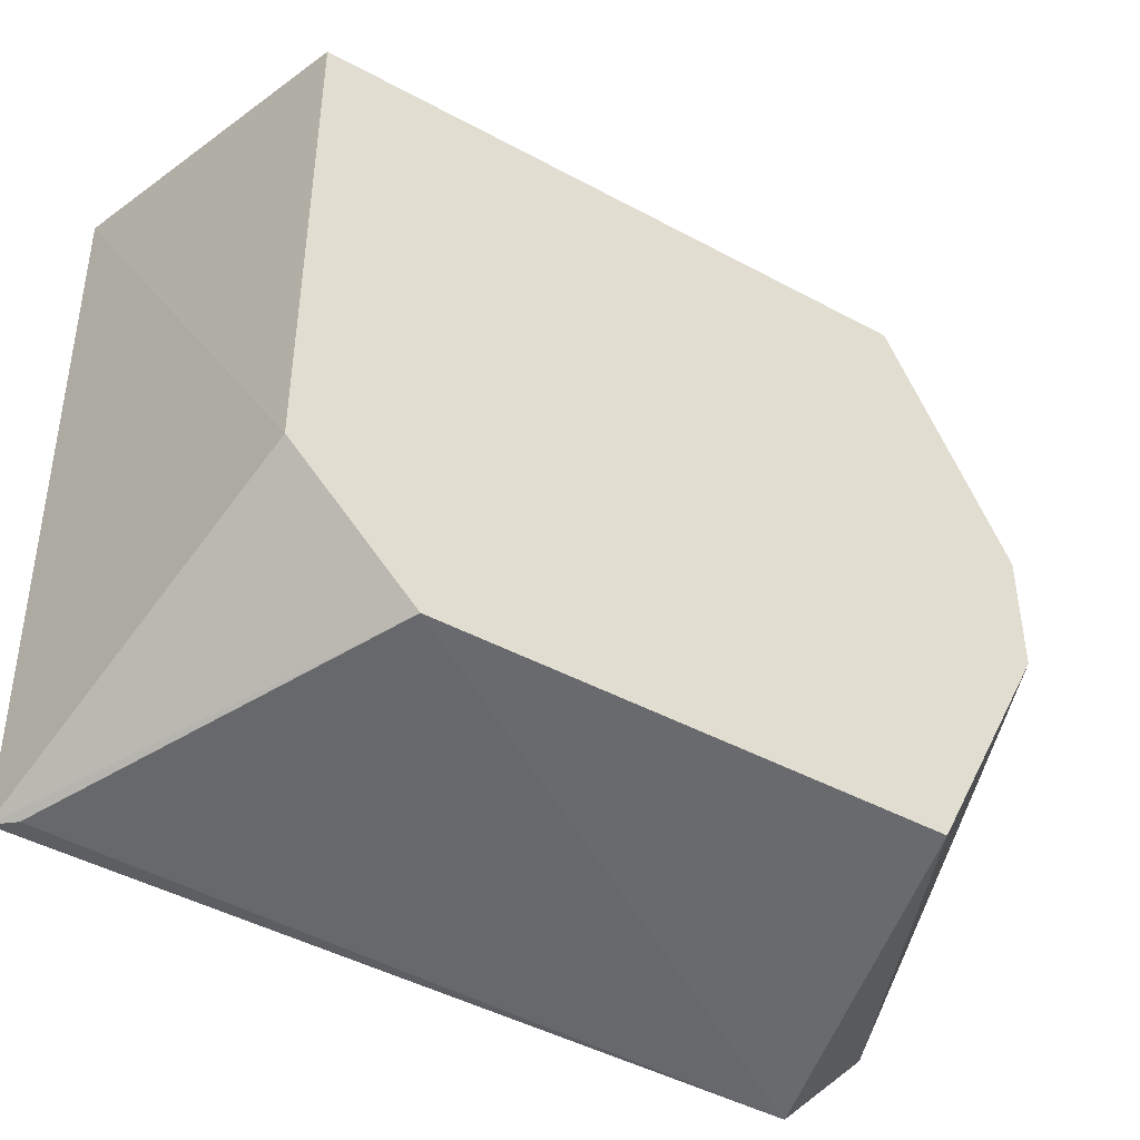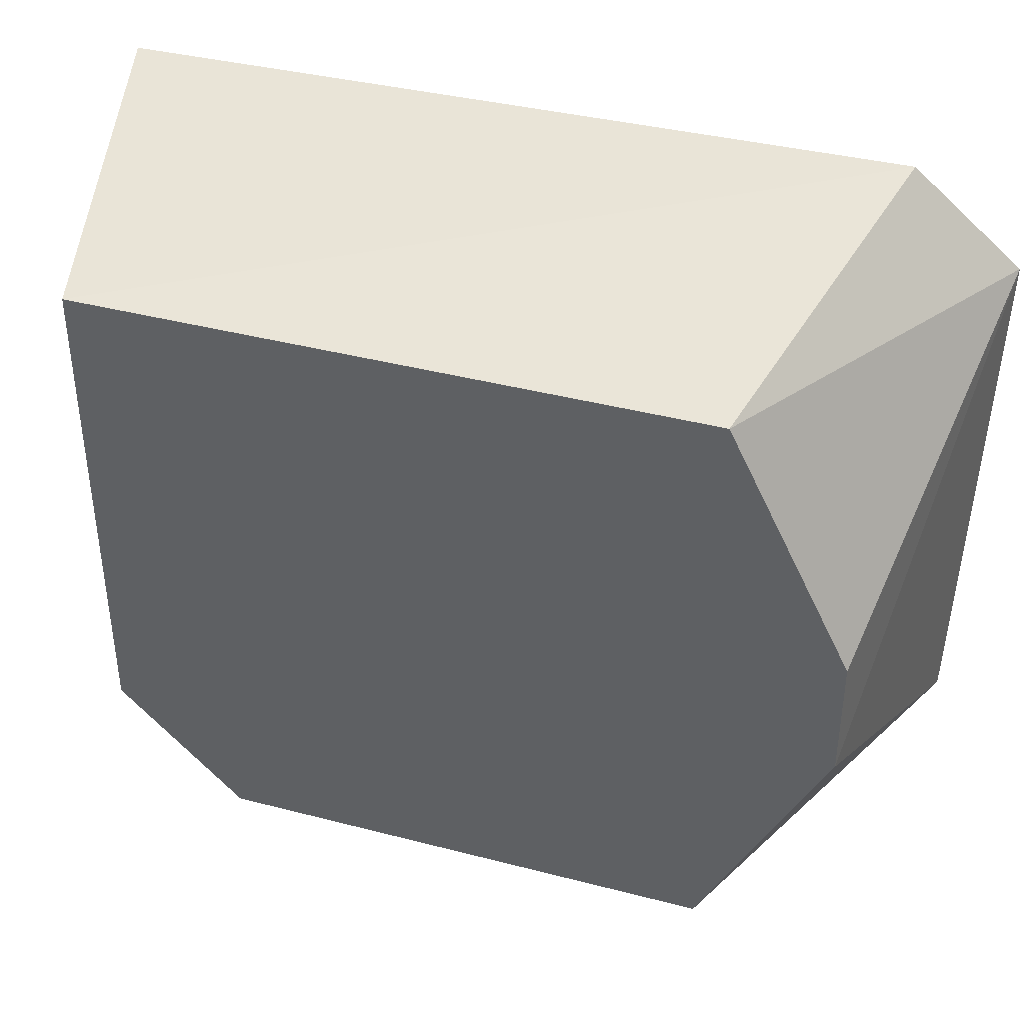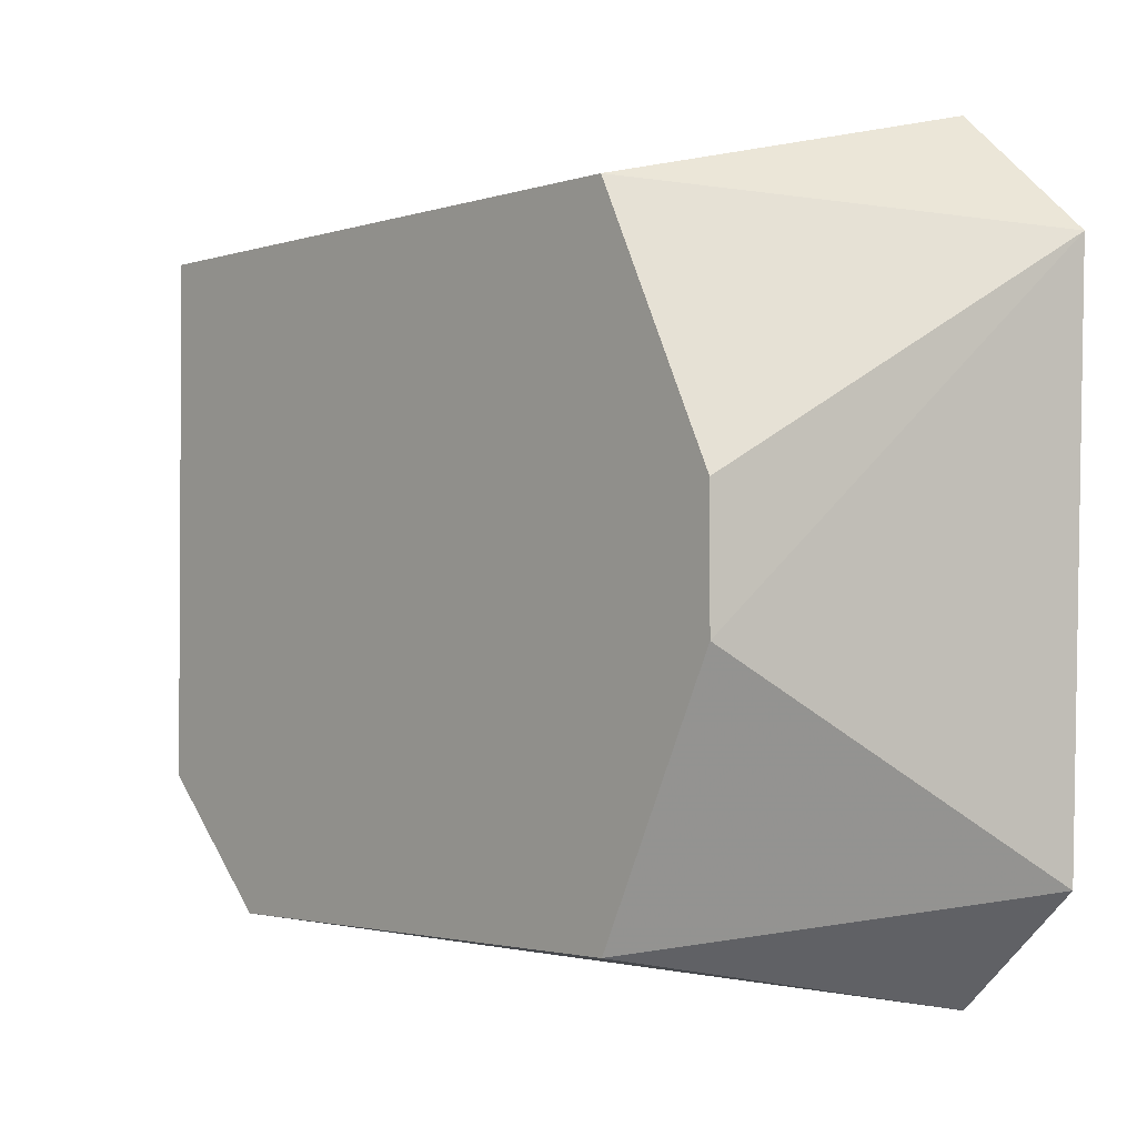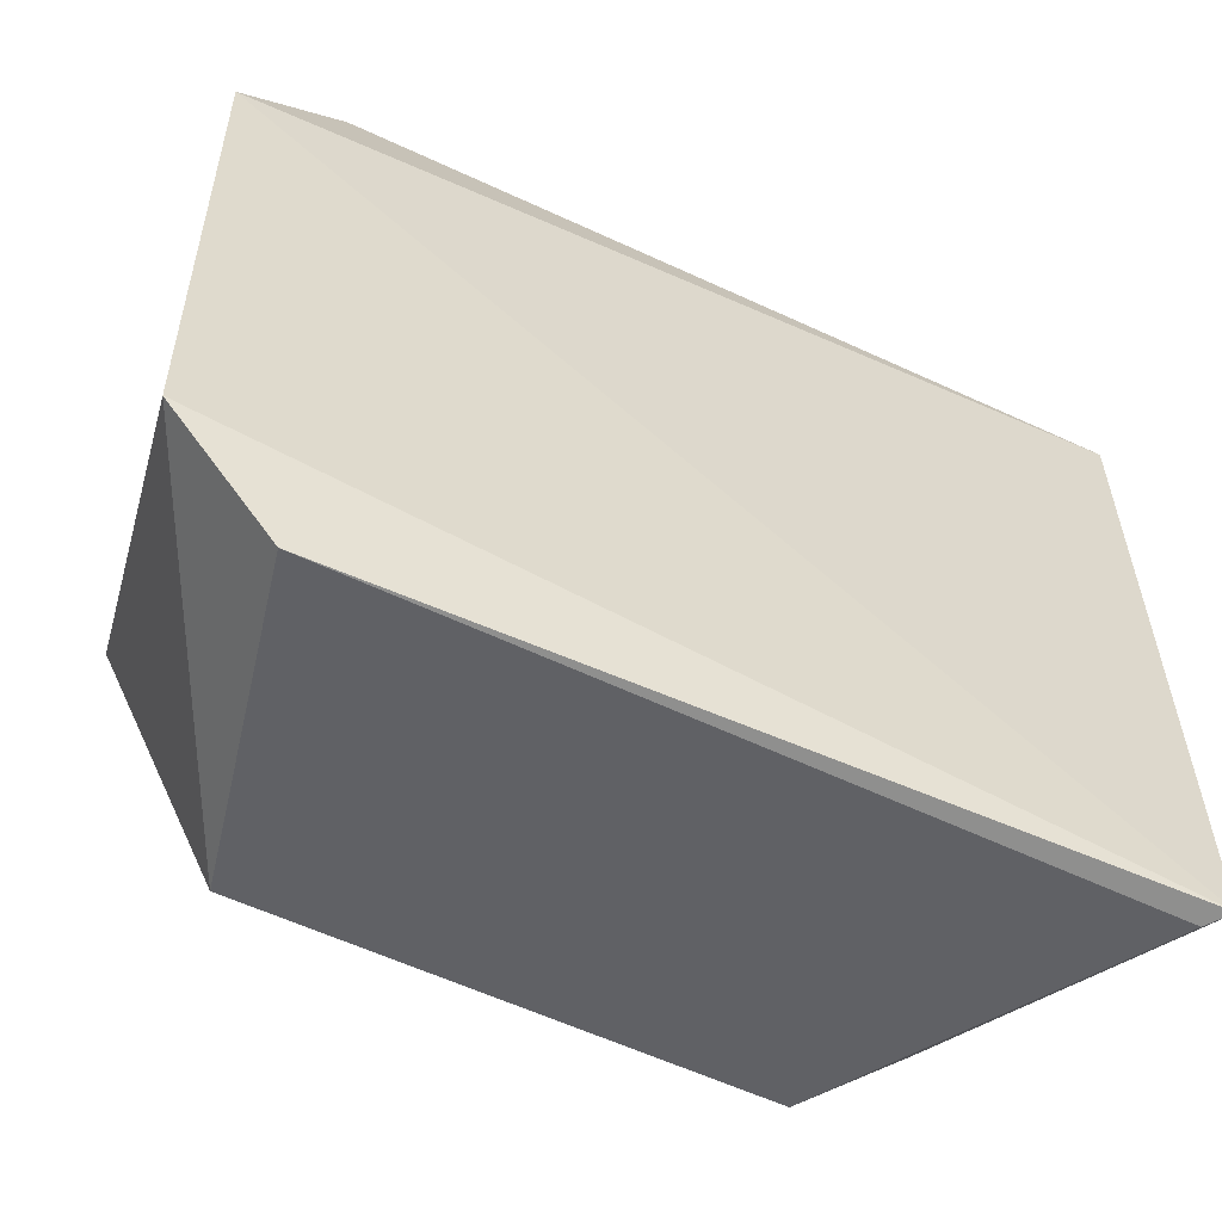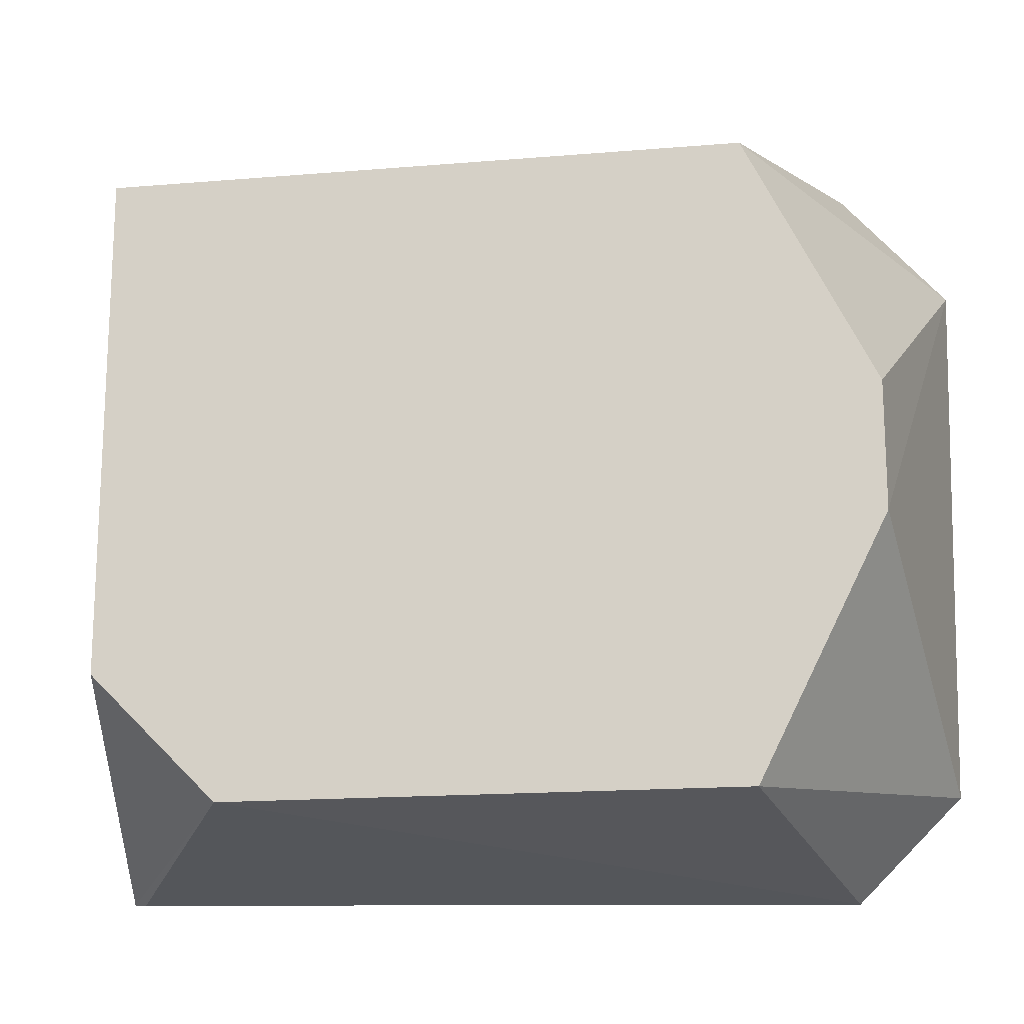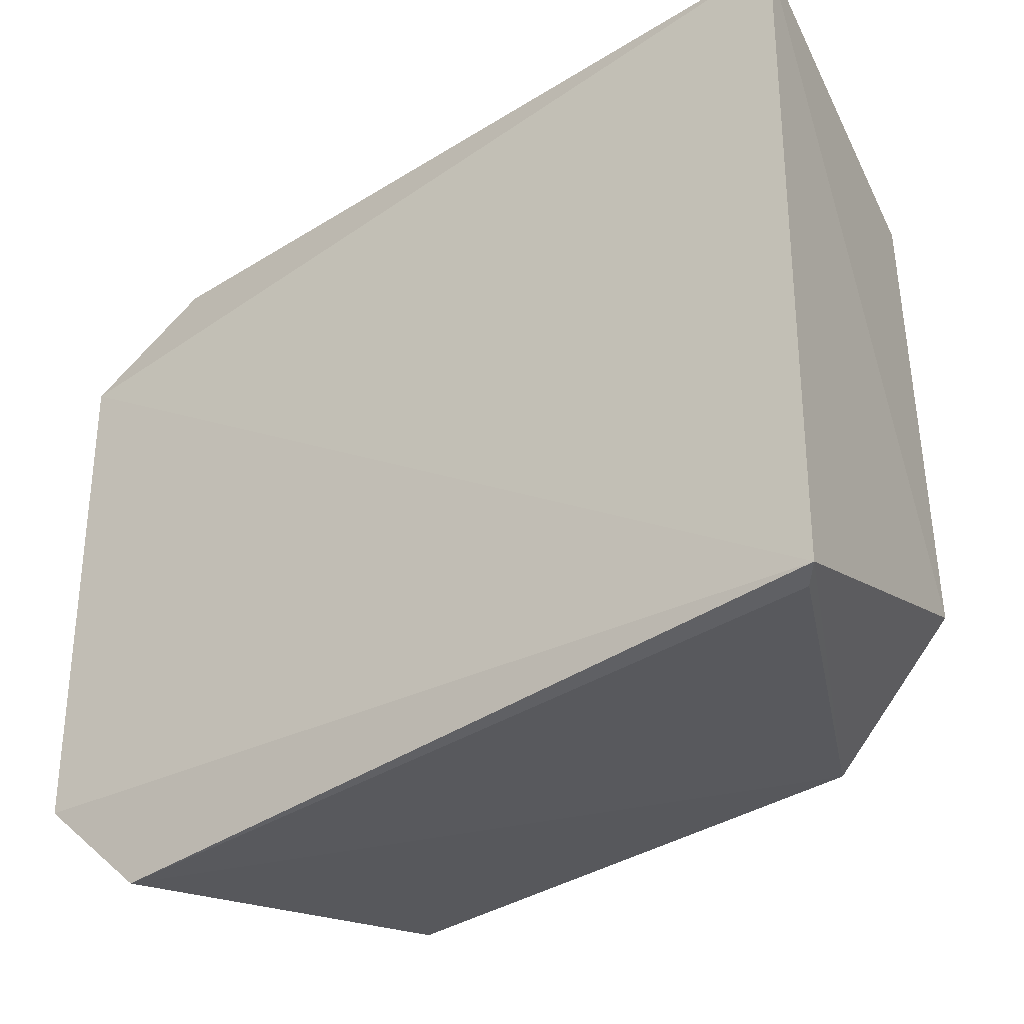
<metadata>
{"format":"obj","ext":"obj","renderer":"f3d","projection":"perspective","resolution":1024,"background":"white","views":[{"elev":-44.0,"azim":57.7,"up":"+Y"},{"elev":40.3,"azim":107.9,"up":"+Y"},{"elev":-2.2,"azim":139.6,"up":"+Y"},{"elev":-58.1,"azim":-115.8,"up":"+Y"},{"elev":-16.8,"azim":99.7,"up":"+Y"},{"elev":-38.1,"azim":-51.6,"up":"+Y"}]}
</metadata>
<code>
v -0.03919 0.626 0.2215
v -0.02165 0.5973 0.2175
v -0.02169 0.6228 0.1857
v -0.04023 0.6212 0.1757
v -0.0396 0.5886 0.2208
v -0.02172 0.591 0.1857
v -0.03877 0.6268 0.1811
v -0.02163 0.6228 0.2175
v -0.02172 0.6101 0.1793
v -0.03918 0.5878 0.1817
v -0.02166 0.591 0.2112
v -0.03999 0.5933 0.1764
v -0.03852 0.5884 0.2199
v -0.02172 0.6037 0.1793
f 5 2 1
f 5 1 4
f 7 3 4
f 7 4 1
f 8 1 2
f 8 7 1
f 8 3 7
f 9 4 3
f 11 2 5
f 11 10 6
f 11 8 2
f 11 6 3
f 11 3 8
f 12 10 5
f 12 5 4
f 12 6 10
f 13 11 5
f 13 5 10
f 13 10 11
f 14 12 4
f 14 4 9
f 14 6 12
f 14 9 3
f 14 3 6

</code>
